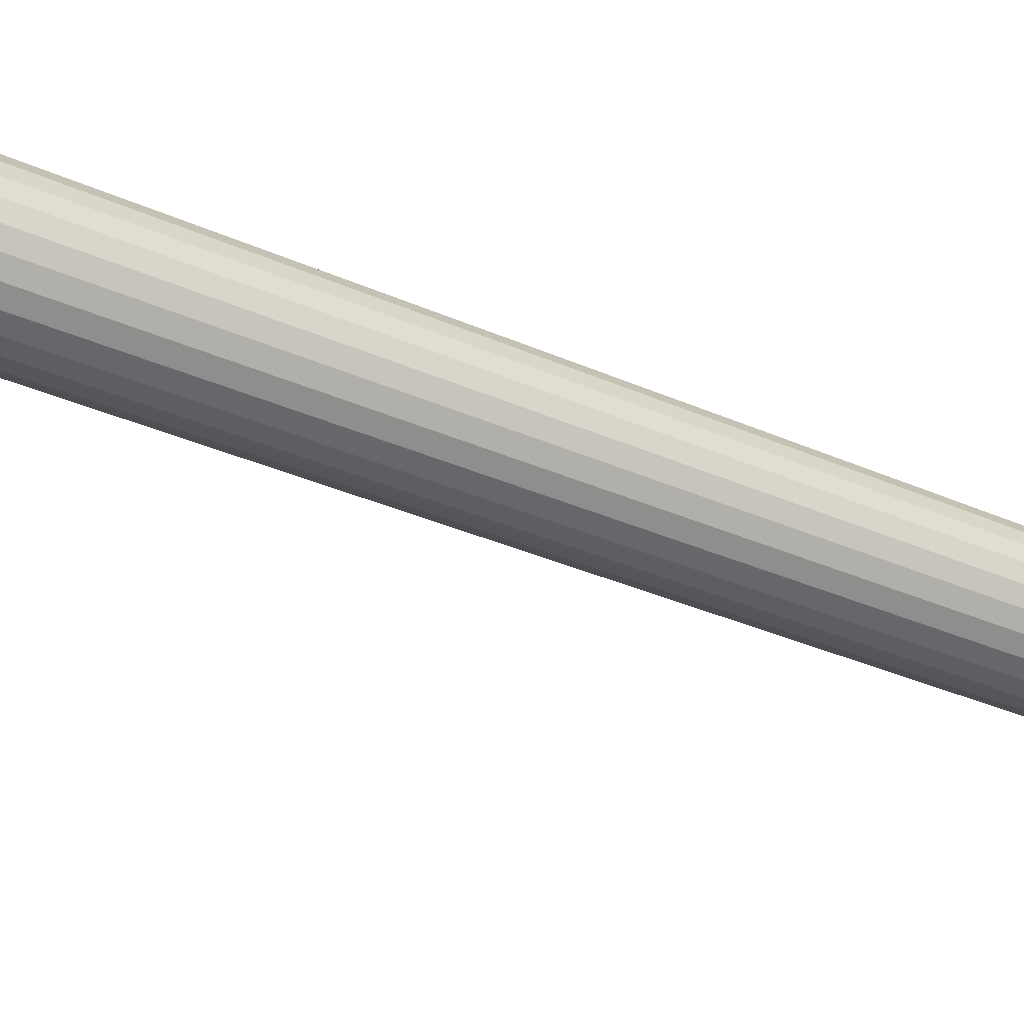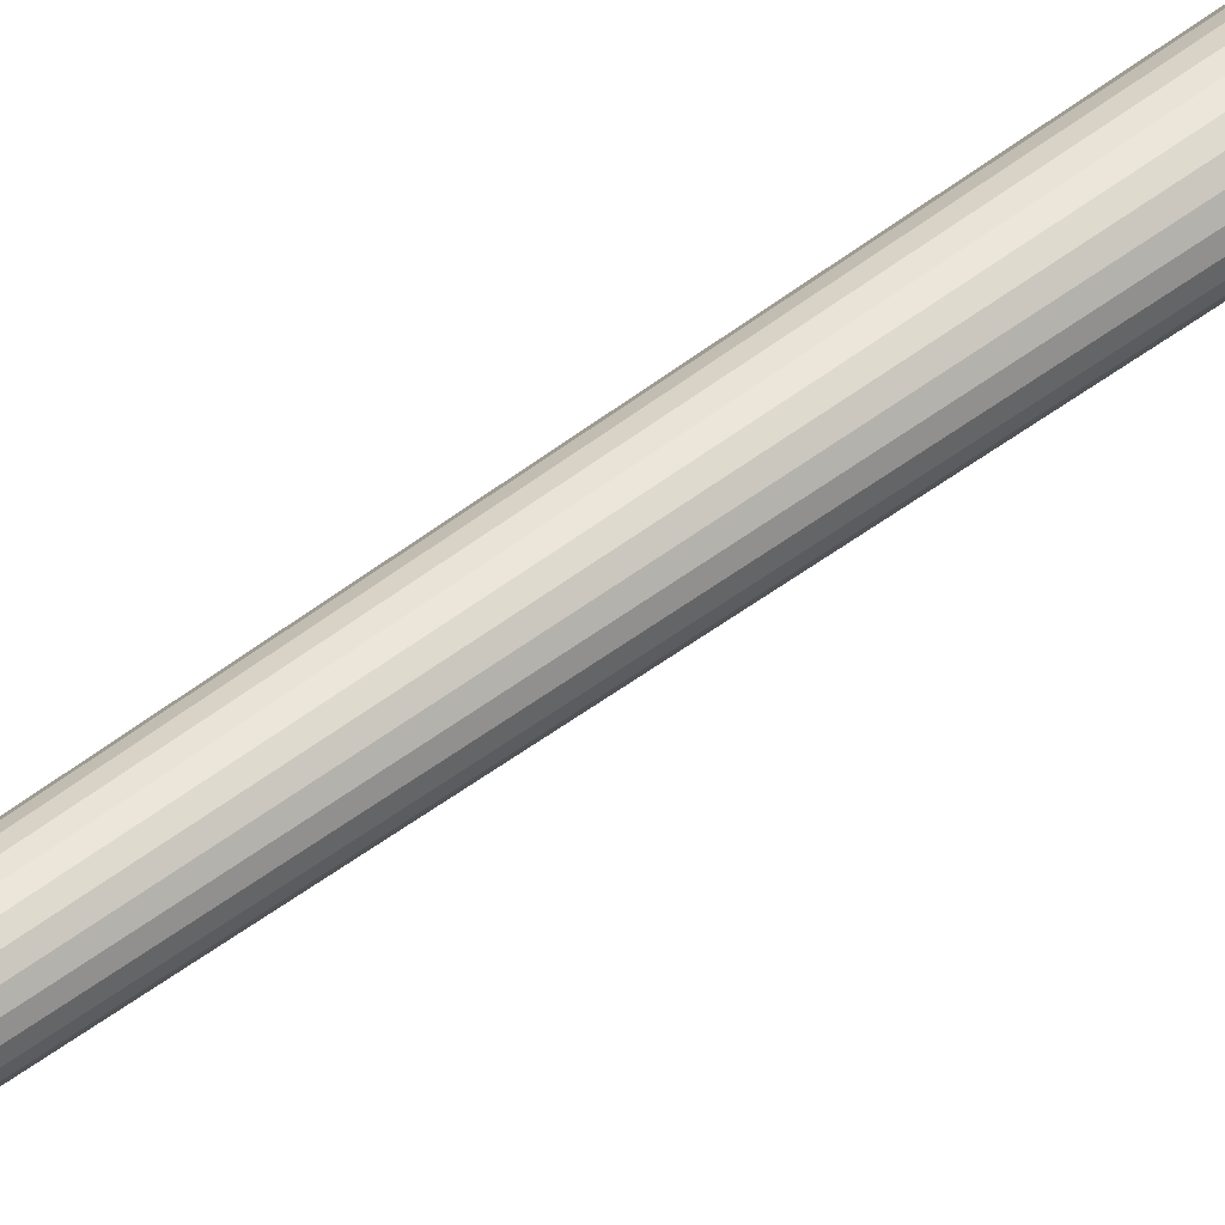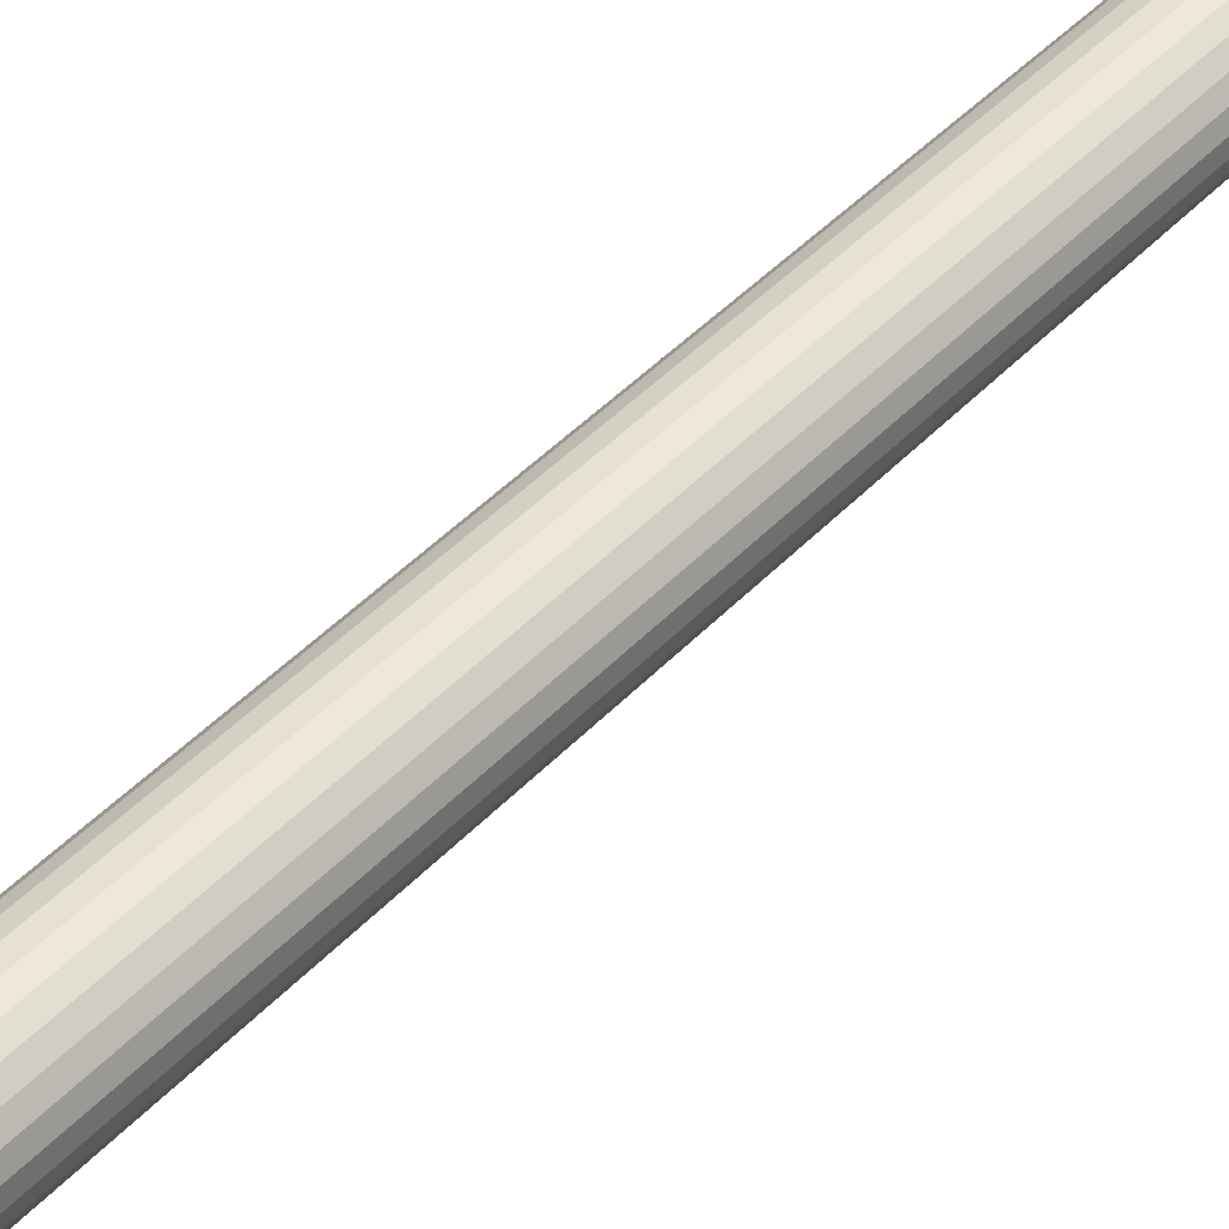
<metadata>
{"format":"obj","ext":"obj","renderer":"f3d","projection":"perspective","resolution":1024,"background":"white","views":[{"elev":-32.7,"azim":57.5,"up":"+Z"},{"elev":52.2,"azim":-129.6,"up":"+Z"},{"elev":48.8,"azim":41.9,"up":"+Z"}]}
</metadata>
<code>
o Cylinder
v 0 -0.25 -1
v 0 0.25 -0.4957
v 0.2588 -0.25 -0.9659
v 0.1283 0.25 -0.4788
v 0.5 -0.25 -0.866
v 0.2478 0.25 -0.4293
v 0.7071 -0.25 -0.7071
v 0.3505 0.25 -0.3505
v 0.866 -0.25 -0.5
v 0.4293 0.25 -0.2478
v 0.9659 -0.25 -0.2588
v 0.4788 0.25 -0.1283
v 1 -0.25 -0
v 0.4957 0.25 -0
v 0.9659 -0.25 0.2588
v 0.4788 0.25 0.1283
v 0.866 -0.25 0.5
v 0.4293 0.25 0.2478
v 0.7071 -0.25 0.7071
v 0.3505 0.25 0.3505
v 0.5 -0.25 0.866
v 0.2478 0.25 0.4293
v 0.2588 -0.25 0.9659
v 0.1283 0.25 0.4788
v 0 -0.25 1
v 0 0.25 0.4957
v -0.2588 -0.25 0.9659
v -0.1283 0.25 0.4788
v -0.5 -0.25 0.866
v -0.2478 0.25 0.4293
v -0.7071 -0.25 0.7071
v -0.3505 0.25 0.3505
v -0.866 -0.25 0.5
v -0.4293 0.25 0.2478
v -0.9659 -0.25 0.2588
v -0.4788 0.25 0.1283
v -1 -0.25 0
v -0.4957 0.25 0
v -0.9659 -0.25 -0.2588
v -0.4788 0.25 -0.1283
v -0.866 -0.25 -0.5
v -0.4293 0.25 -0.2478
v -0.7071 -0.25 -0.7071
v -0.3505 0.25 -0.3505
v -0.5 -0.25 -0.866
v -0.2478 0.25 -0.4293
v -0.2588 -0.25 -0.9659
v -0.1283 0.25 -0.4788
v 0.2588 0.1789 -0.9659
v 0 0.1789 -1
v 0.5 0.1789 -0.866
v 0.7071 0.1789 -0.7071
v 0.866 0.1789 -0.5
v 0.9659 0.1789 -0.2588
v 1 0.1789 -0
v 0.9659 0.1789 0.2588
v 0.866 0.1789 0.5
v 0.7071 0.1789 0.7071
v 0.5 0.1789 0.866
v 0.2588 0.1789 0.9659
v 0 0.1789 1
v -0.2588 0.1789 0.9659
v -0.5 0.1789 0.866
v -0.7071 0.1789 0.7071
v -0.866 0.1789 0.5
v -0.9659 0.1789 0.2588
v -1 0.1789 0
v -0.9659 0.1789 -0.2588
v -0.866 0.1789 -0.5
v -0.7071 0.1789 -0.7071
v -0.5 0.1789 -0.866
v -0.2588 0.1789 -0.9659
v 0.06415 25.25 -0.2394
v 0 25.25 -0.2478
v 0.1239 25.25 -0.2146
v 0.1753 25.25 -0.1753
v 0.2146 25.25 -0.1239
v 0.2394 25.25 -0.06415
v 0.2478 25.25 0
v 0.2394 25.25 0.06415
v 0.2146 25.25 0.1239
v 0.1753 25.25 0.1753
v 0.1239 25.25 0.2146
v 0.06415 25.25 0.2394
v 0 25.25 0.2478
v -0.06415 25.25 0.2394
v -0.1239 25.25 0.2146
v -0.1753 25.25 0.1753
v -0.2146 25.25 0.1239
v -0.2394 25.25 0.06415
v -0.2478 25.25 0
v -0.2394 25.25 -0.06415
v -0.2146 25.25 -0.1239
v -0.1753 25.25 -0.1753
v -0.1239 25.25 -0.2146
v -0.06415 25.25 -0.2394
v 0 26.5 0.7909
v 0.1913 26.46 0.7909
v 0.3536 26.35 0.7909
v 0.4619 26.19 0.7909
v 0.5 26 0.7909
v 0.4619 25.81 0.7909
v 0.3536 25.65 0.7909
v 0.1913 25.54 0.7909
v 0 25.5 0.7909
v -0.1913 25.54 0.7909
v -0.3536 25.65 0.7909
v -0.4619 25.81 0.7909
v -0.5 26 0.7909
v -0.4619 26.19 0.7909
v -0.3536 26.35 0.7909
v -0.1913 26.46 0.7909
v 0 26.54 0.647
v 0.2064 26.5 0.647
v 0.3814 26.38 0.647
v 0.4983 26.21 0.647
v 0.5393 26 0.647
v 0.4983 25.79 0.647
v 0.3814 25.62 0.647
v 0.2064 25.5 0.647
v 0 25.46 0.647
v -0.2064 25.5 0.647
v -0.3814 25.62 0.647
v -0.4983 25.79 0.647
v -0.5393 26 0.647
v -0.4983 26.21 0.647
v -0.3814 26.38 0.647
v -0.2064 26.5 0.647
v 0.08018 25.3 -0.2992
v -0 25.3 -0.3098
v 0.1549 25.3 -0.2683
v 0.2191 25.3 -0.2191
v 0.2683 25.3 -0.1549
v 0.2992 25.3 -0.08018
v 0.3098 25.3 0
v 0.2992 25.3 0.08018
v 0.2683 25.3 0.1549
v 0.2191 25.3 0.2191
v 0.1549 25.3 0.2683
v 0.08018 25.3 0.2992
v -0 25.3 0.3098
v -0.08018 25.3 0.2992
v -0.1549 25.3 0.2683
v -0.2191 25.3 0.2191
v -0.2683 25.3 0.1549
v -0.2992 25.3 0.08018
v -0.3098 25.3 0
v -0.2992 25.3 -0.08018
v -0.2683 25.3 -0.1549
v -0.2191 25.3 -0.2191
v -0.1549 25.3 -0.2683
v -0.08018 25.3 -0.2992
v 0.08018 25.48 -0.2992
v -2e-06 25.48 -0.3098
v 0.1549 25.48 -0.2683
v 0.2191 25.48 -0.2191
v 0.2683 25.48 -0.1549
v 0.2992 25.48 -0.08018
v 0.3098 25.48 0
v 0.2992 25.48 0.08018
v 0.2683 25.48 0.1549
v 0.2191 25.48 0.2191
v 0.1549 25.48 0.2683
v 0.08018 25.48 0.2992
v -2e-06 25.48 0.3098
v -0.08019 25.48 0.2992
v -0.1549 25.48 0.2683
v -0.2191 25.48 0.2191
v -0.2683 25.48 0.1549
v -0.2992 25.48 0.08018
v -0.3098 25.48 0
v -0.2992 25.48 -0.08018
v -0.2683 25.48 -0.1549
v -0.2191 25.48 -0.2191
v -0.1549 25.48 -0.2683
v -0.08019 25.48 -0.2992
v 0.1504 26.36 0.8417
v 0 26.39 0.8417
v 0.2779 26.28 0.8417
v 0.3631 26.15 0.8417
v 0.393 26 0.8417
v 0.3631 25.85 0.8417
v 0.2779 25.72 0.8417
v 0.1504 25.64 0.8417
v 0 25.61 0.8417
v -0.1504 25.64 0.8417
v -0.2779 25.72 0.8417
v -0.3631 25.85 0.8417
v -0.393 26 0.8417
v -0.3631 26.15 0.8417
v -0.2779 26.28 0.8417
v -0.1504 26.36 0.8417
v 0 0.25 -0.7478
v 0.1936 0.25 -0.7224
v 0.3739 0.25 -0.6477
v 0.5288 0.25 -0.5288
v 0.6477 0.25 -0.3739
v 0.7224 0.25 -0.1936
v 0.7478 0.25 -0
v 0.7224 0.25 0.1936
v 0.6477 0.25 0.3739
v 0.5288 0.25 0.5288
v 0.3739 0.25 0.6477
v 0.1936 0.25 0.7224
v 0 0.25 0.7478
v -0.1936 0.25 0.7224
v -0.3739 0.25 0.6477
v -0.5288 0.25 0.5288
v -0.6477 0.25 0.3739
v -0.7224 0.25 0.1936
v -0.7478 0.25 0
v -0.7224 0.25 -0.1936
v -0.6477 0.25 -0.3739
v -0.5288 0.25 -0.5288
v -0.3739 0.25 -0.6477
v -0.1936 0.25 -0.7224
v 0.09963 1.014 -0.3718
v 0 1.014 -0.3849
v 0.3849 1.014 0
v 0.3718 1.014 -0.09963
v 0.3718 1.014 0.09963
v 0 1.014 0.3849
v 0.09963 1.014 0.3718
v -0.09963 1.014 0.3718
v -0.3849 1.014 0
v -0.3718 1.014 0.09963
v -0.3718 1.014 -0.09963
v -0.09963 1.014 -0.3718
v 0 1.014 -0.5807
v 0.1503 1.014 -0.561
v 0.561 1.014 -0.1503
v 0.5807 1.014 -0
v 0.561 1.014 0.1503
v 0.1503 1.014 0.561
v 0 1.014 0.5807
v -0.1503 1.014 0.561
v -0.561 1.014 0.1503
v -0.5807 1.014 0
v -0.561 1.014 -0.1503
v -0.1503 1.014 -0.561
v 0.1812 26.31 -1.577
v 0.3129 26.2 -1.577
v 0.2685 26.27 -1.576
v 0.3129 25.9 -1.577
v 0.1812 25.8 -1.577
v 0.2685 25.84 -1.576
v 0.6 26.23 0.6527
v 0.2335 26.6 0.6527
v 0.4927 26.49 0.6527
v 0.2335 25.4 0.6527
v 0.6 25.77 0.6527
v 0.4927 25.51 0.6527
v -0.3129 26.2 -1.577
v -0.1812 26.31 -1.577
v -0.2685 26.27 -1.576
v -0.1812 25.8 -1.577
v -0.3129 25.9 -1.577
v -0.2685 25.84 -1.576
v -0.2335 26.6 0.6527
v -0.6 26.23 0.6527
v -0.4927 26.49 0.6527
v -0.6 25.77 0.6527
v -0.2335 25.4 0.6527
v -0.4927 25.51 0.6527
v 0.4717 26.48 -1.435
v 0.2335 26.6 -1.43
v 0.6 26.27 -1.43
v -0.2335 26.6 -1.43
v -0.4717 26.48 -1.435
v -0.6 26.27 -1.43
v -0.4717 25.63 -1.435
v -0.2335 25.51 -1.43
v -0.6 25.84 -1.43
v 0.2335 25.51 -1.43
v 0.4717 25.63 -1.435
v 0.6 25.84 -1.43
v 0.4356 26.44 -1.505
v 0.2281 26.54 -1.504
v 0.5467 26.26 -1.504
v -0.2281 26.54 -1.504
v -0.4356 26.44 -1.505
v -0.5467 26.26 -1.504
v -0.4356 25.67 -1.505
v -0.2281 25.56 -1.504
v -0.5467 25.85 -1.504
v 0.2281 25.56 -1.504
v 0.4356 25.67 -1.505
v 0.5467 25.85 -1.504
v 0.3706 26.38 -1.576
v 0.2075 26.46 -1.577
v 0.4571 26.24 -1.577
v -0.2075 26.46 -1.577
v -0.3706 26.38 -1.576
v -0.4571 26.24 -1.577
v -0.3706 25.73 -1.576
v -0.2075 25.65 -1.577
v -0.4571 25.87 -1.577
v 0.2075 25.65 -1.577
v 0.3706 25.73 -1.576
v 0.4571 25.87 -1.577
v 0.2685 26.27 -1.599
v 0.1812 26.31 -1.601
v 0.3129 26.2 -1.601
v -0.1812 26.31 -1.601
v -0.2685 26.27 -1.599
v -0.3129 26.2 -1.601
v -0.2685 25.84 -1.599
v -0.1812 25.8 -1.601
v -0.3129 25.9 -1.601
v 0.1812 25.8 -1.601
v 0.2685 25.84 -1.599
v 0.3129 25.9 -1.601
v 0.2262 0.25 -0.8441
v 0.437 0.25 -0.7568
v 0.618 0.25 -0.618
v 0.7568 0.25 -0.437
v 0.8441 0.25 -0.2262
v 0.8739 0.25 -0
v 0.8441 0.25 0.2262
v 0.7568 0.25 0.437
v 0.618 0.25 0.618
v 0.437 0.25 0.7568
v 0.2262 0.25 0.8441
v 0 0.25 0.8739
v -0.2262 0.25 0.8441
v -0.437 0.25 0.7568
v -0.618 0.25 0.618
v -0.7568 0.25 0.437
v -0.8441 0.25 0.2262
v -0.8739 0.25 0
v -0.8441 0.25 -0.2262
v -0.7568 0.25 -0.437
v -0.618 0.25 -0.618
v -0.437 0.25 -0.7568
v -0.2262 0.25 -0.8441
v 0 0.25 -0.8739
v 0.1416 21.69 0.2452
v 0.07328 21.69 0.2735
v 0.2002 21.69 -0.2002
v 0.2452 21.69 -0.1416
v -0.2831 21.69 0
v -0.2735 21.69 -0.07328
v 0 21.69 0.2831
v 0.2735 21.69 -0.07328
v -0.2452 21.69 -0.1416
v -0.07328 21.69 0.2735
v 0.2831 21.69 0
v -0.2002 21.69 -0.2002
v -0.1416 21.69 0.2452
v 0.2735 21.69 0.07328
v -0.1416 21.69 -0.2452
v -0.2002 21.69 0.2002
v 0.2452 21.69 0.1416
v -0.07328 21.69 -0.2735
v 0 21.69 -0.2831
v 0.07328 21.69 -0.2735
v -0.2452 21.69 0.1416
v 0.2002 21.69 0.2002
v 0.1416 21.69 -0.2452
v -0.2735 21.69 0.07328
v 0.0777 19.97 0.29
v 0.26 19.97 -0.1501
v -0.29 19.97 -0.07769
v 0 19.97 0.3002
v 0.29 19.97 -0.07769
v -0.26 19.97 -0.1501
v -0.07769 19.97 0.29
v 0.3002 19.97 0
v -0.2123 19.97 -0.2123
v -0.1501 19.97 0.26
v 0.29 19.97 0.07769
v -0.1501 19.97 -0.26
v -0.2123 19.97 0.2123
v 0.26 19.97 0.1501
v -0.0777 19.97 -0.29
v 0.07769 19.97 -0.29
v -0.26 19.97 0.1501
v 0.2123 19.97 0.2123
v 0.1501 19.97 -0.26
v -0.29 19.97 0.0777
v 0.1501 19.97 0.26
v 0.2123 19.97 -0.2123
v -0.3002 19.97 0
v 0 19.97 -0.3002
v 0.08278 17.99 0.309
v 0.277 17.99 -0.1599
v -0.309 17.99 -0.08278
v 0 17.99 0.3199
v 0.309 17.99 -0.08278
v -0.277 17.99 -0.1599
v -0.08278 17.99 0.309
v 0.3199 17.99 0
v -0.2262 17.99 -0.2262
v -0.1599 17.99 0.277
v 0.309 17.99 0.08278
v -0.1599 17.99 -0.277
v -0.2262 17.99 0.2262
v 0.277 17.99 0.1599
v -0.08278 17.99 -0.309
v 0.08278 17.99 -0.309
v -0.277 17.99 0.1599
v 0.2262 17.99 0.2262
v 0.1599 17.99 -0.277
v -0.309 17.99 0.08278
v 0.1599 17.99 0.277
v 0.2262 17.99 -0.2262
v -0.3199 17.99 0
v 0 17.99 -0.3199
v 0.08706 16.32 0.3249
v 0.2913 16.32 -0.1682
v -0.3249 16.32 -0.08706
v 0 16.32 0.3364
v 0.3249 16.32 -0.08706
v -0.2913 16.32 -0.1682
v -0.08706 16.32 0.3249
v 0.3364 16.32 0
v -0.2379 16.32 -0.2379
v -0.1682 16.32 0.2913
v 0.3249 16.32 0.08706
v -0.1682 16.32 -0.2913
v -0.2379 16.32 0.2379
v 0.2913 16.32 0.1682
v -0.08706 16.32 -0.3249
v 0.08706 16.32 -0.3249
v -0.2913 16.32 0.1682
v 0.2379 16.32 0.2379
v 0.1682 16.32 -0.2913
v -0.3249 16.32 0.08706
v 0.1682 16.32 0.2913
v 0.2379 16.32 -0.2379
v -0.3364 16.32 0
v 0 16.32 -0.3364
f 1 50 49 3
f 3 49 51 5
f 5 51 52 7
f 7 52 53 9
f 9 53 54 11
f 11 54 55 13
f 13 55 56 15
f 15 56 57 17
f 17 57 58 19
f 19 58 59 21
f 21 59 60 23
f 23 60 61 25
f 25 61 62 27
f 27 62 63 29
f 29 63 64 31
f 31 64 65 33
f 33 65 66 35
f 35 66 67 37
f 37 67 68 39
f 39 68 69 41
f 41 69 70 43
f 43 70 71 45
f 338 337 83 84
f 45 71 72 47
f 47 72 50 1
f 1 3 5 7 9 11 13 15 17 19 21 23 25 27 29 31 33 35 37 39 41 43 45 47
f 336 313 49 50
f 313 314 51 49
f 314 315 52 51
f 315 316 53 52
f 316 317 54 53
f 317 318 55 54
f 318 319 56 55
f 319 320 57 56
f 320 321 58 57
f 321 322 59 58
f 322 323 60 59
f 323 324 61 60
f 324 325 62 61
f 325 326 63 62
f 326 327 64 63
f 327 328 65 64
f 328 329 66 65
f 329 330 67 66
f 330 331 68 67
f 331 332 69 68
f 332 333 70 69
f 333 334 71 70
f 334 335 72 71
f 335 336 50 72
f 95 94 150 151
f 340 339 76 77
f 342 341 91 92
f 343 338 84 85
f 344 340 77 78
f 345 342 92 93
f 346 343 85 86
f 347 344 78 79
f 348 345 93 94
f 349 346 86 87
f 350 347 79 80
f 351 348 94 95
f 352 349 87 88
f 353 350 80 81
f 354 351 95 96
f 356 355 74 73
f 357 352 88 89
f 358 353 81 82
f 355 354 96 74
f 359 356 73 75
f 360 357 89 90
f 337 358 82 83
f 339 359 75 76
f 341 360 90 91
f 113 97 98 114
f 114 98 99 115
f 115 99 100 116
f 116 100 101 117
f 117 101 102 118
f 118 102 103 119
f 119 103 104 120
f 120 104 105 121
f 121 105 106 122
f 122 106 107 123
f 123 107 108 124
f 124 108 109 125
f 125 109 110 126
f 126 110 111 127
f 97 112 192 178
f 127 111 112 128
f 128 112 97 113
f 272 274 250 263
f 254 241 302 304
f 262 260 270 273
f 250 252 251 247 249 248 259 261 260 262 264 263
f 276 267 247 251
f 137 136 160 161
f 88 87 143 144
f 81 80 136 137
f 96 95 151 152
f 73 74 130 129
f 89 88 144 145
f 82 81 137 138
f 74 96 152 130
f 75 73 129 131
f 90 89 145 146
f 83 82 138 139
f 76 75 131 132
f 91 90 146 147
f 84 83 139 140
f 77 76 132 133
f 92 91 147 148
f 85 84 140 141
f 78 77 133 134
f 93 92 148 149
f 86 85 141 142
f 79 78 134 135
f 94 93 149 150
f 87 86 142 143
f 80 79 135 136
f 153 154 176 175 174 173 172 171 170 169 168 167 166 165 164 163 162 161 160 159 158 157 156 155
f 152 151 175 176
f 129 130 154 153
f 145 144 168 169
f 138 137 161 162
f 130 152 176 154
f 131 129 153 155
f 146 145 169 170
f 139 138 162 163
f 132 131 155 156
f 147 146 170 171
f 140 139 163 164
f 133 132 156 157
f 148 147 171 172
f 141 140 164 165
f 134 133 157 158
f 149 148 172 173
f 142 141 165 166
f 135 134 158 159
f 150 149 173 174
f 143 142 166 167
f 136 135 159 160
f 151 150 174 175
f 144 143 167 168
f 101 100 180 181
f 106 105 185 186
f 111 110 190 191
f 99 98 177 179
f 104 103 183 184
f 109 108 188 189
f 102 101 181 182
f 107 106 186 187
f 112 111 191 192
f 100 99 179 180
f 105 104 184 185
f 98 97 178 177
f 110 109 189 190
f 103 102 182 183
f 108 107 187 188
f 177 178 192 191 190 189 188 187 186 185 184 183 182 181 180 179
f 198 12 220 231
f 46 48 216 215
f 44 46 215 214
f 42 44 214 213
f 40 42 213 212
f 199 198 231 232
f 14 16 221 219
f 34 36 210 209
f 32 34 209 208
f 30 32 208 207
f 28 30 207 206
f 40 212 239 227
f 200 199 232 233
f 22 24 204 203
f 20 22 203 202
f 18 20 202 201
f 16 18 201 200
f 12 14 219 220
f 204 24 223 234
f 10 12 198 197
f 8 10 197 196
f 6 8 196 195
f 4 6 195 194
f 26 28 224 222
f 228 218 229 240
f 225 227 239 238
f 226 225 238 237
f 222 224 236 235
f 223 222 235 234
f 219 221 233 232
f 220 219 232 231
f 218 217 230 229
f 206 205 235 236
f 28 206 236 224
f 2 4 217 218
f 205 204 234 235
f 212 211 238 239
f 16 200 233 221
f 48 2 218 228
f 211 210 237 238
f 216 48 228 240
f 4 194 230 217
f 36 38 225 226
f 193 216 240 229
f 38 40 227 225
f 210 36 226 237
f 24 26 222 223
f 194 193 229 230
f 266 248 249 265
f 265 249 247 267
f 259 268 269 261
f 261 269 270 260
f 272 263 264 271
f 271 264 262 273
f 250 274 275 252
f 252 275 276 251
f 266 268 259 248
f 277 278 266 265
f 279 277 265 267
f 280 281 269 268
f 281 282 270 269
f 283 284 272 271
f 285 283 271 273
f 286 287 275 274
f 287 288 276 275
f 278 280 268 266
f 288 279 267 276
f 284 286 274 272
f 282 285 273 270
f 294 297 285 282
f 296 298 286 284
f 300 291 279 288
f 290 292 280 278
f 299 300 288 287
f 298 299 287 286
f 297 295 283 285
f 295 296 284 283
f 293 294 282 281
f 292 293 281 280
f 291 289 277 279
f 289 290 278 277
f 243 241 290 289
f 242 243 289 291
f 254 255 293 292
f 255 253 294 293
f 258 256 296 295
f 257 258 295 297
f 245 246 299 298
f 246 244 300 299
f 241 254 292 290
f 244 242 291 300
f 256 245 298 296
f 253 257 297 294
f 308 307 309 306 305 304 302 301 303 312 311 310
f 258 257 309 307
f 255 254 304 305
f 242 244 312 303
f 246 245 310 311
f 253 255 305 306
f 245 256 308 310
f 241 243 301 302
f 244 246 311 312
f 256 258 307 308
f 257 253 306 309
f 243 242 303 301
f 216 193 336 335
f 215 216 335 334
f 214 215 334 333
f 213 214 333 332
f 212 213 332 331
f 211 212 331 330
f 210 211 330 329
f 209 210 329 328
f 208 209 328 327
f 207 208 327 326
f 206 207 326 325
f 205 206 325 324
f 204 205 324 323
f 203 204 323 322
f 202 203 322 321
f 201 202 321 320
f 200 201 320 319
f 199 200 319 318
f 198 199 318 317
f 197 198 317 316
f 196 197 316 315
f 195 196 315 314
f 194 195 314 313
f 193 194 313 336
f 383 380 360 341
f 382 379 359 339
f 381 378 358 337
f 380 377 357 360
f 379 376 356 359
f 384 375 354 355
f 378 374 353 358
f 377 373 352 357
f 376 384 355 356
f 375 372 351 354
f 374 371 350 353
f 373 370 349 352
f 372 369 348 351
f 371 368 347 350
f 370 367 346 349
f 369 366 345 348
f 368 365 344 347
f 367 364 343 346
f 366 363 342 345
f 365 362 340 344
f 364 361 338 343
f 363 383 341 342
f 362 382 339 340
f 361 381 337 338
f 385 405 381 361
f 386 406 382 362
f 387 407 383 363
f 388 385 361 364
f 389 386 362 365
f 390 387 363 366
f 391 388 364 367
f 392 389 365 368
f 393 390 366 369
f 394 391 367 370
f 395 392 368 371
f 396 393 369 372
f 397 394 370 373
f 398 395 371 374
f 399 396 372 375
f 400 408 384 376
f 401 397 373 377
f 402 398 374 378
f 408 399 375 384
f 403 400 376 379
f 404 401 377 380
f 405 402 378 381
f 406 403 379 382
f 407 404 380 383
f 431 428 404 407
f 430 427 403 406
f 429 426 402 405
f 428 425 401 404
f 427 424 400 403
f 432 423 399 408
f 426 422 398 402
f 425 421 397 401
f 424 432 408 400
f 423 420 396 399
f 422 419 395 398
f 421 418 394 397
f 420 417 393 396
f 419 416 392 395
f 418 415 391 394
f 417 414 390 393
f 416 413 389 392
f 415 412 388 391
f 414 411 387 390
f 413 410 386 389
f 412 409 385 388
f 411 431 407 387
f 410 430 406 386
f 409 429 405 385
f 24 22 429 409
f 10 8 430 410
f 40 38 431 411
f 26 24 409 412
f 12 10 410 413
f 42 40 411 414
f 28 26 412 415
f 14 12 413 416
f 44 42 414 417
f 30 28 415 418
f 16 14 416 419
f 46 44 417 420
f 32 30 418 421
f 18 16 419 422
f 48 46 420 423
f 4 2 432 424
f 34 32 421 425
f 20 18 422 426
f 2 48 423 432
f 6 4 424 427
f 36 34 425 428
f 22 20 426 429
f 8 6 427 430
f 38 36 428 431

</code>
